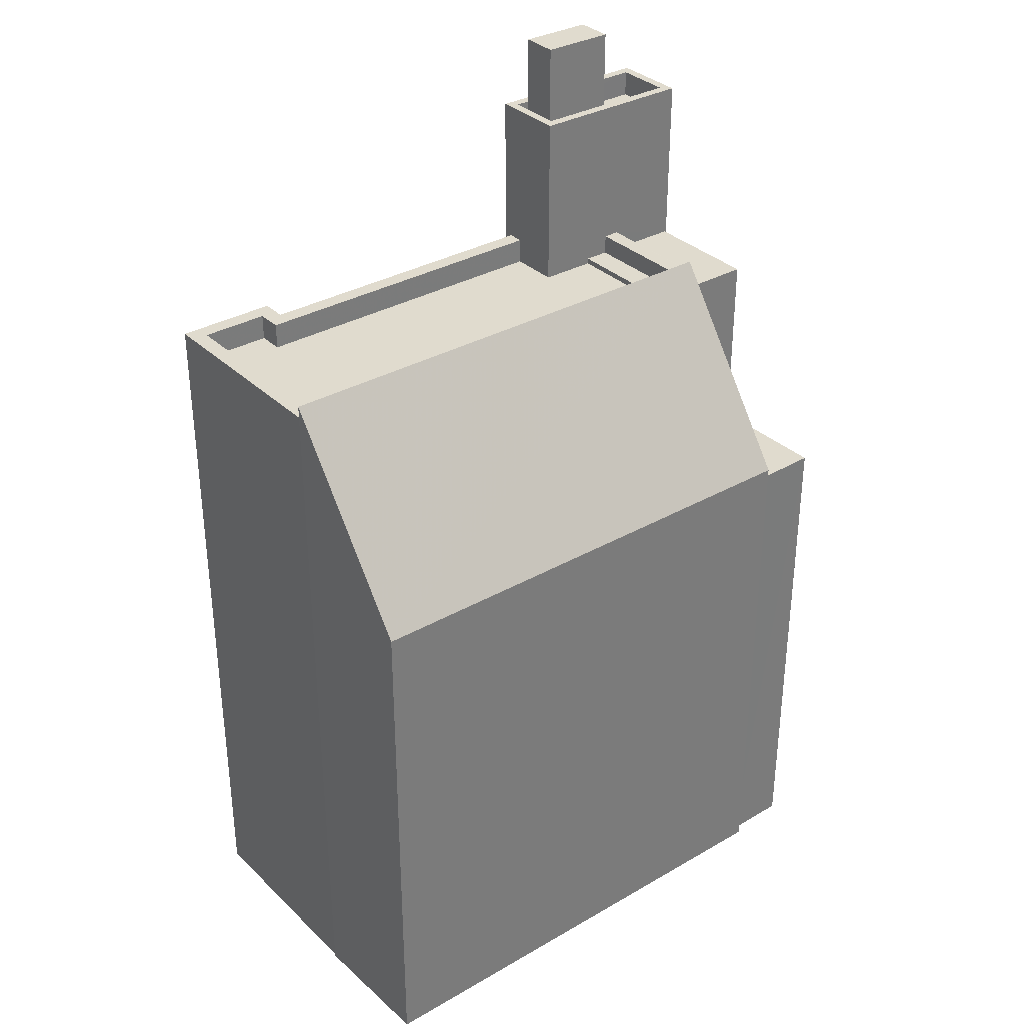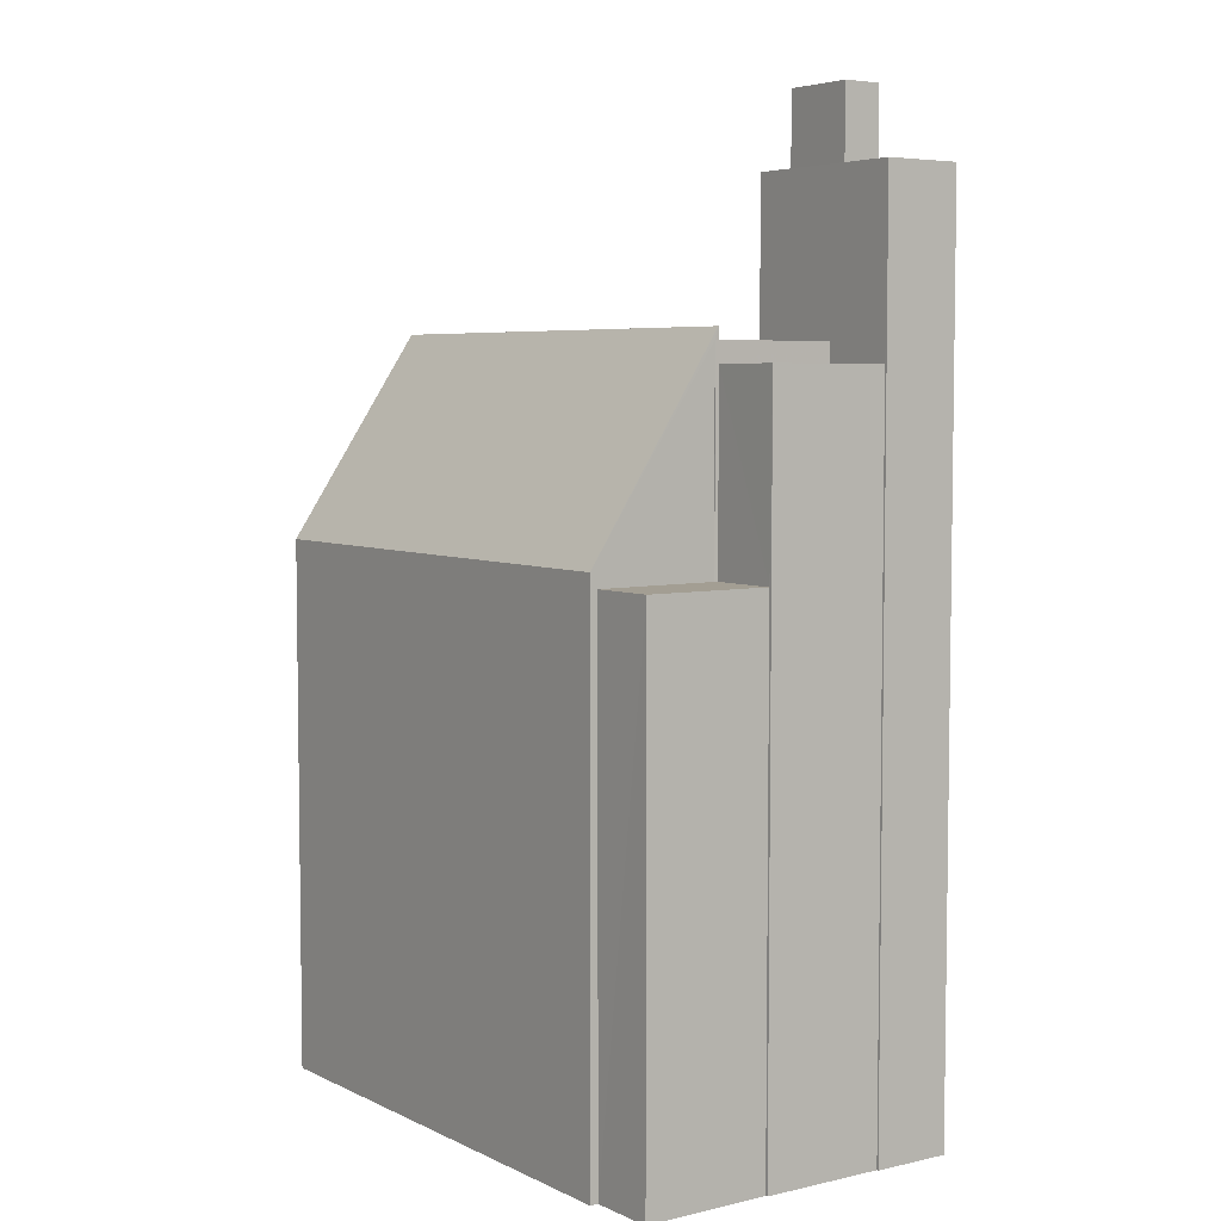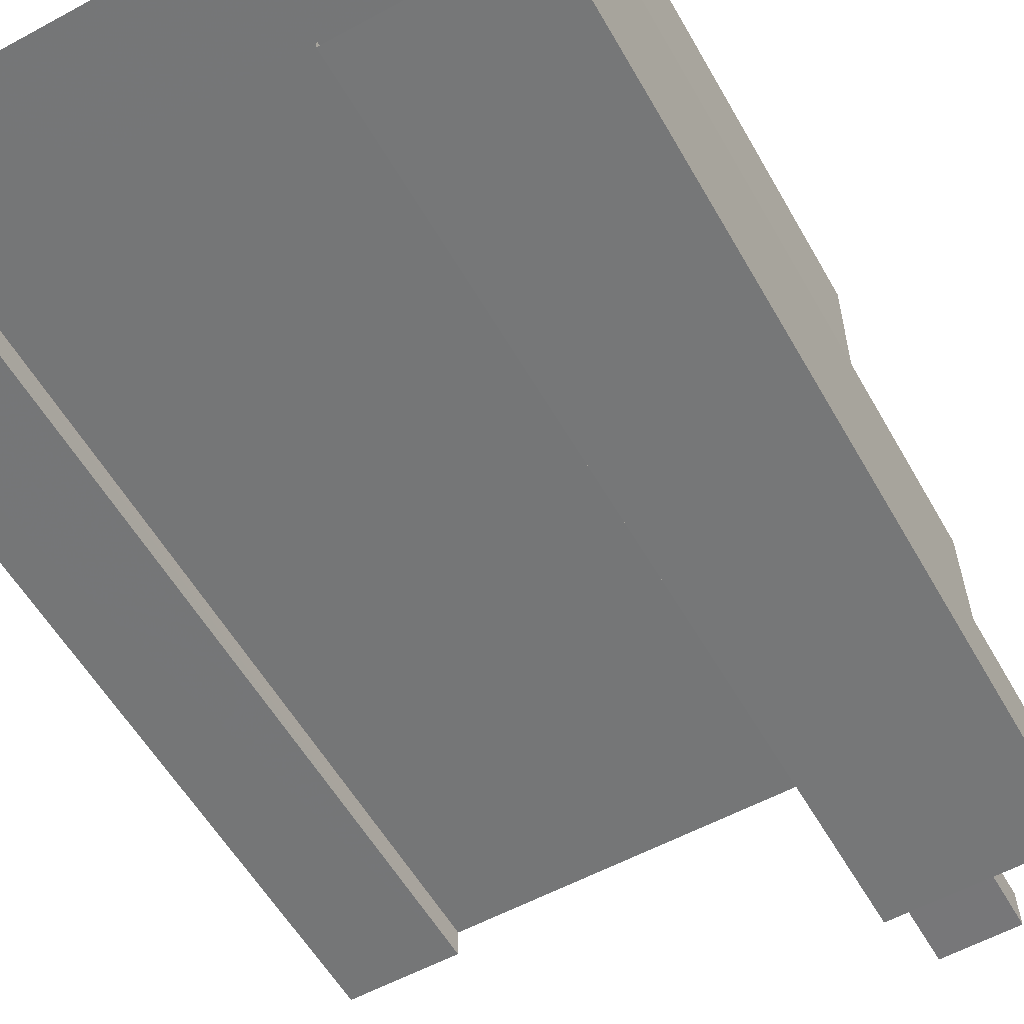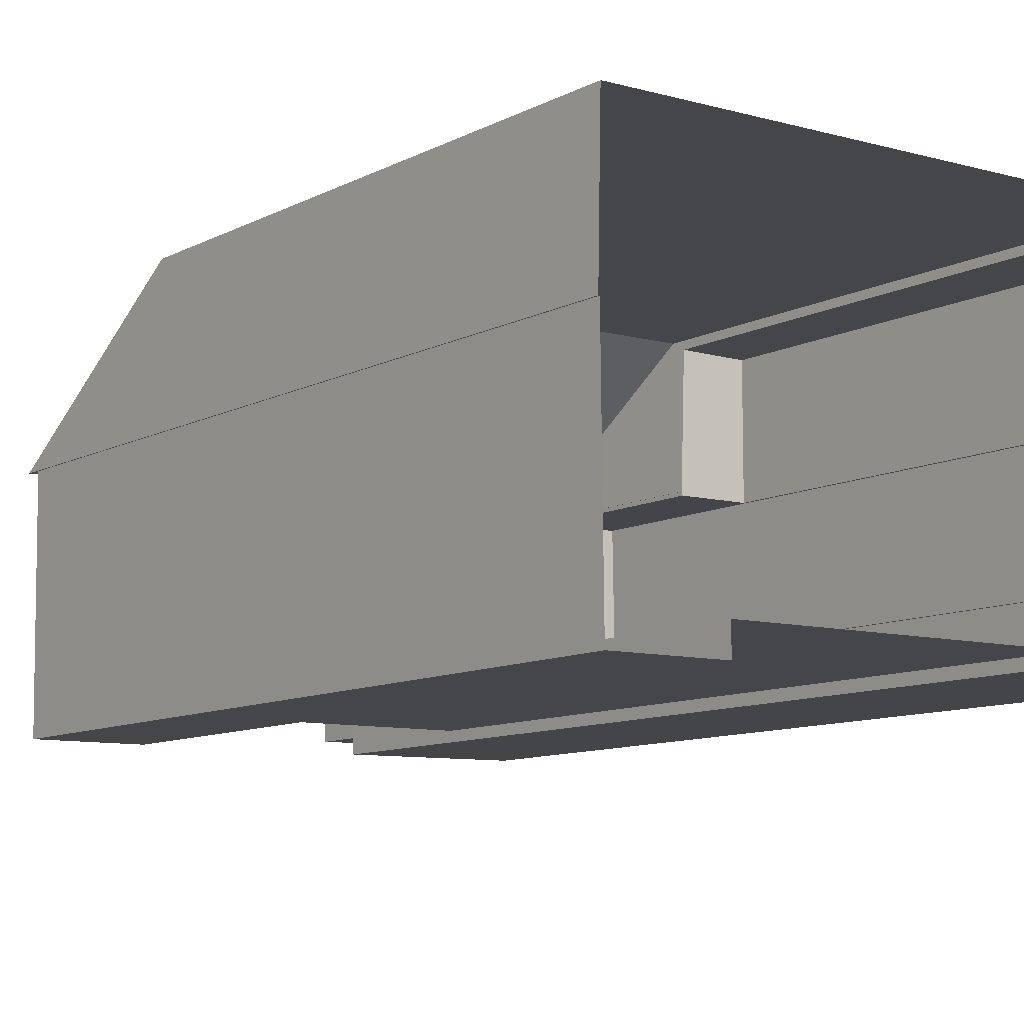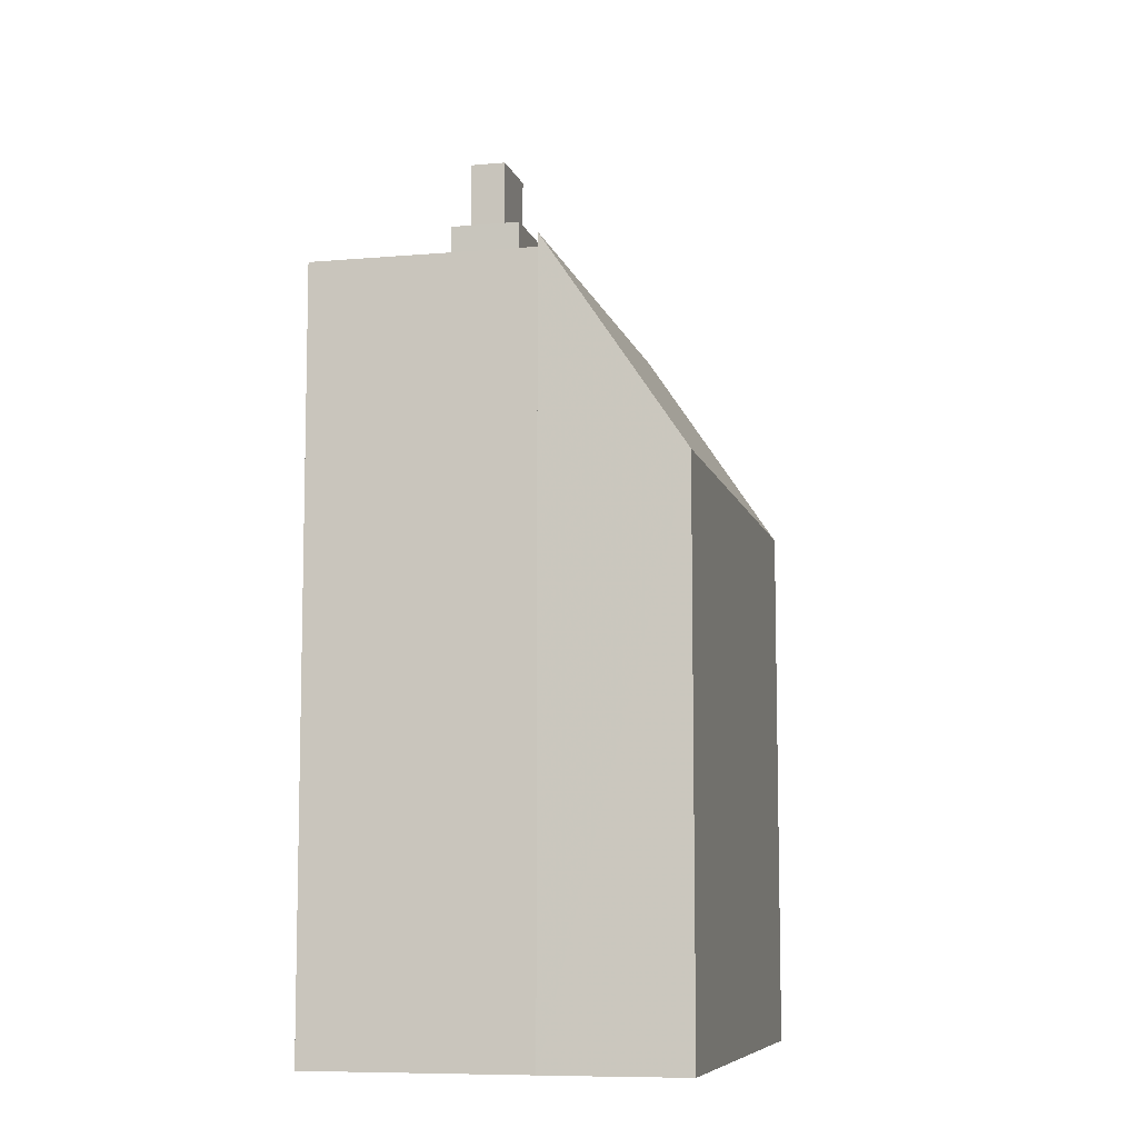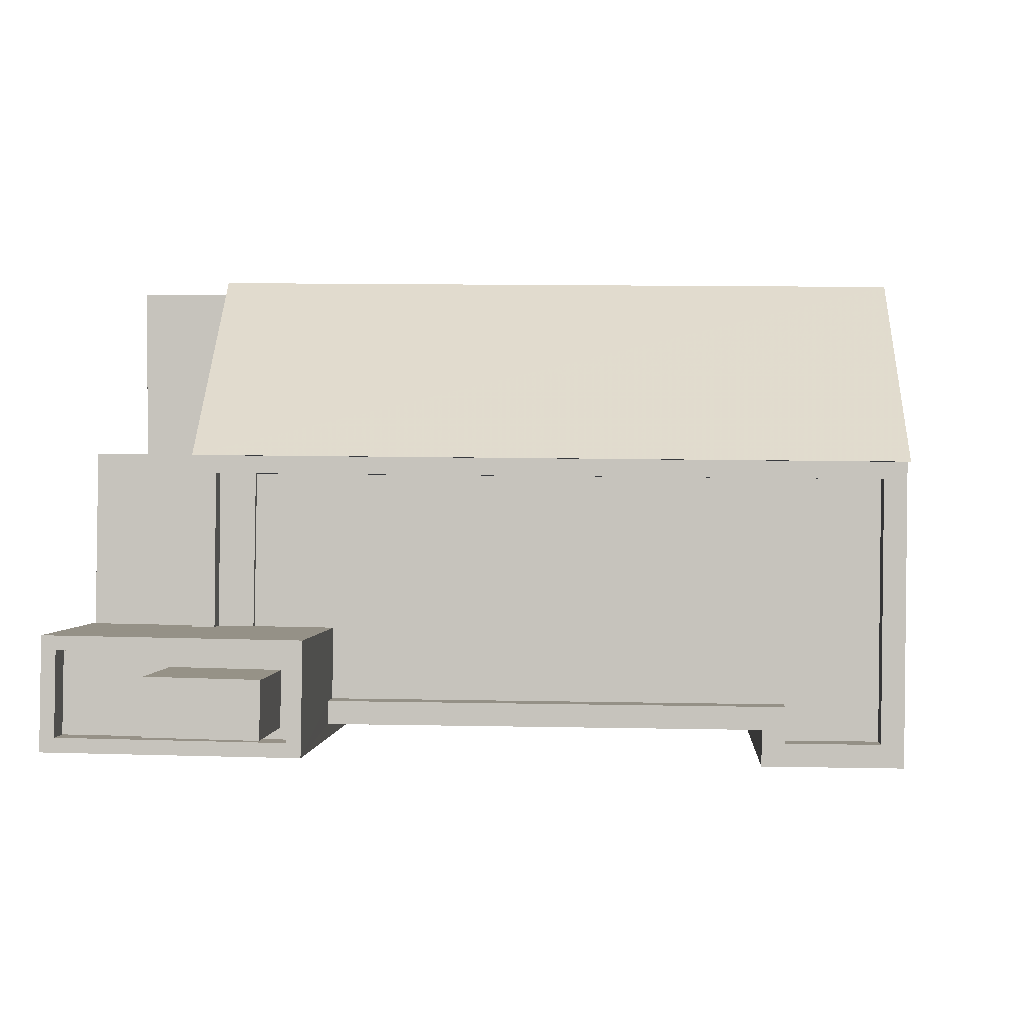
<metadata>
{"format":"obj","ext":"obj","renderer":"f3d","projection":"perspective","resolution":1024,"background":"white","views":[{"elev":33.5,"azim":141.2,"up":"+Z"},{"elev":5.2,"azim":-125.9,"up":"+Z"},{"elev":-56.4,"azim":-150.7,"up":"+Y"},{"elev":-9.8,"azim":143.0,"up":"+Y"},{"elev":-8.3,"azim":102.7,"up":"+Z"},{"elev":0.4,"azim":2.9,"up":"+Y"}]}
</metadata>
<code>
v -7907 -3.915e+04 4.398
v -7904 -3.915e+04 4.398
v -7907 -3.915e+04 4.398
v -7904 -3.915e+04 4.399
v -7904 -3.914e+04 4.399
v -7903 -3.915e+04 4.399
v -7916 -3.915e+04 4.397
v -7916 -3.915e+04 4.397
v -7921 -3.915e+04 4.397
v -7921 -3.915e+04 4.397
v -7921 -3.915e+04 4.397
v -7919 -3.914e+04 4.398
v -7919 -3.914e+04 4.398
v -7921 -3.914e+04 4.398
v -7921 -3.915e+04 4.398
v -7921 -3.915e+04 4.398
v -7921 -3.915e+04 20.25
v -7919 -3.915e+04 20.25
v -7919 -3.915e+04 20.25
v -7921 -3.914e+04 20.25
v -7919 -3.914e+04 20.25
v -7919 -3.915e+04 20.25
v -7904 -3.915e+04 26.53
v -7904 -3.915e+04 26.53
v -7904 -3.915e+04 26.53
v -7907 -3.915e+04 26.53
v -7906 -3.915e+04 26.53
v -7919 -3.915e+04 26.53
v -7919 -3.915e+04 26.53
v -7919 -3.915e+04 26.53
v -7904 -3.915e+04 26.53
v -7907 -3.915e+04 26.53
v -7916 -3.915e+04 26.53
v -7916 -3.915e+04 26.53
v -7919 -3.915e+04 26.53
v -7919 -3.915e+04 26.53
v -7919 -3.915e+04 26.53
v -7906 -3.915e+04 26.53
v -7916 -3.915e+04 25.73
v -7904 -3.915e+04 25.73
v -7918 -3.915e+04 25.73
v -7918 -3.915e+04 25.73
v -7906 -3.915e+04 25.73
v -7904 -3.915e+04 25.73
v -7906 -3.915e+04 25.73
v -7916 -3.915e+04 25.73
v -7904 -3.914e+04 20.74
v -7919 -3.915e+04 26.88
v -7903 -3.915e+04 26.94
v -7919 -3.914e+04 20.68
v -7921 -3.915e+04 25.91
v -7919 -3.915e+04 25.91
v -7921 -3.915e+04 25.91
v -7919 -3.915e+04 25.91
v -7919 -3.915e+04 25.91
v -7918 -3.915e+04 25.91
v -7918 -3.915e+04 25.91
v -7919 -3.915e+04 25.91
v -7921 -3.915e+04 31.22
v -7921 -3.915e+04 31.22
v -7921 -3.915e+04 31.22
v -7916 -3.915e+04 31.22
v -7916 -3.915e+04 31.22
v -7916 -3.915e+04 31.22
v -7916 -3.915e+04 31.22
v -7921 -3.915e+04 31.22
v -7921 -3.915e+04 30.42
v -7916 -3.915e+04 30.42
v -7919 -3.915e+04 30.42
v -7921 -3.915e+04 30.42
v -7916 -3.915e+04 30.42
v -7917 -3.915e+04 30.42
v -7919 -3.915e+04 30.42
v -7921 -3.915e+04 30.42
v -7916 -3.915e+04 30.42
v -7917 -3.915e+04 30.42
v -7917 -3.915e+04 33.49
v -7919 -3.915e+04 33.49
v -7919 -3.915e+04 33.49
v -7917 -3.915e+04 33.49
f 1 2 3
f 4 2 1
f 5 6 4
f 7 8 9
f 10 11 9
f 12 5 13
f 4 1 7
f 14 13 15
f 16 15 11
f 5 4 13
f 11 7 9
f 4 7 13
f 13 7 15
f 15 7 11
f 17 18 19
f 17 19 20
f 19 21 20
f 19 22 21
f 23 24 25
f 26 23 27
f 28 29 30
f 24 28 31
f 26 27 32
f 33 34 32
f 28 30 35
f 36 37 35
f 31 28 37
f 33 32 38
f 24 31 25
f 32 27 38
f 23 25 27
f 37 28 35
f 39 40 41
f 41 42 39
f 43 44 40
f 45 44 43
f 46 43 39
f 43 40 39
f 47 48 49
f 47 50 48
f 51 52 53
f 51 54 52
f 55 56 57
f 55 58 56
f 59 60 61
f 62 63 64
f 65 63 62
f 65 61 60
f 59 61 66
f 61 65 62
f 67 68 69
f 70 67 69
f 68 71 72
f 69 68 72
f 73 74 70
f 74 73 75
f 75 76 71
f 70 69 73
f 71 76 72
f 73 76 75
f 64 63 59
f 66 64 59
f 77 78 79
f 77 80 78
f 17 20 14
f 15 17 14
f 13 14 20
f 21 13 20
f 18 52 19
f 19 52 30
f 30 52 35
f 52 54 35
f 22 30 29
f 22 19 30
f 37 57 31
f 31 57 40
f 37 55 57
f 40 57 41
f 25 40 44
f 25 31 40
f 27 44 45
f 27 25 44
f 27 45 43
f 38 27 43
f 33 38 43
f 46 33 43
f 55 37 36
f 58 55 36
f 4 23 2
f 4 24 23
f 26 3 2
f 23 26 2
f 26 1 3
f 26 32 1
f 34 1 32
f 34 7 1
f 49 48 24
f 48 28 24
f 6 49 24
f 4 6 24
f 50 5 12
f 50 47 5
f 47 6 5
f 47 49 6
f 28 48 29
f 22 29 50
f 21 22 50
f 13 21 12
f 29 48 50
f 12 21 50
f 51 53 16
f 11 51 16
f 52 17 53
f 53 17 16
f 52 18 17
f 16 17 15
f 41 56 42
f 41 57 56
f 11 10 51
f 10 59 51
f 42 56 39
f 39 36 63
f 36 59 63
f 54 51 35
f 56 58 36
f 35 59 36
f 51 59 35
f 39 56 36
f 60 9 8
f 65 60 8
f 60 10 9
f 60 59 10
f 46 39 33
f 7 34 8
f 39 63 33
f 8 34 65
f 33 63 65
f 34 33 65
f 68 62 71
f 71 64 75
f 71 62 64
f 61 68 67
f 61 62 68
f 74 66 70
f 70 61 67
f 70 66 61
f 66 74 75
f 64 66 75
f 73 79 78
f 73 69 79
f 76 73 78
f 80 76 78
f 77 76 80
f 77 72 76
f 79 72 77
f 79 69 72

</code>
